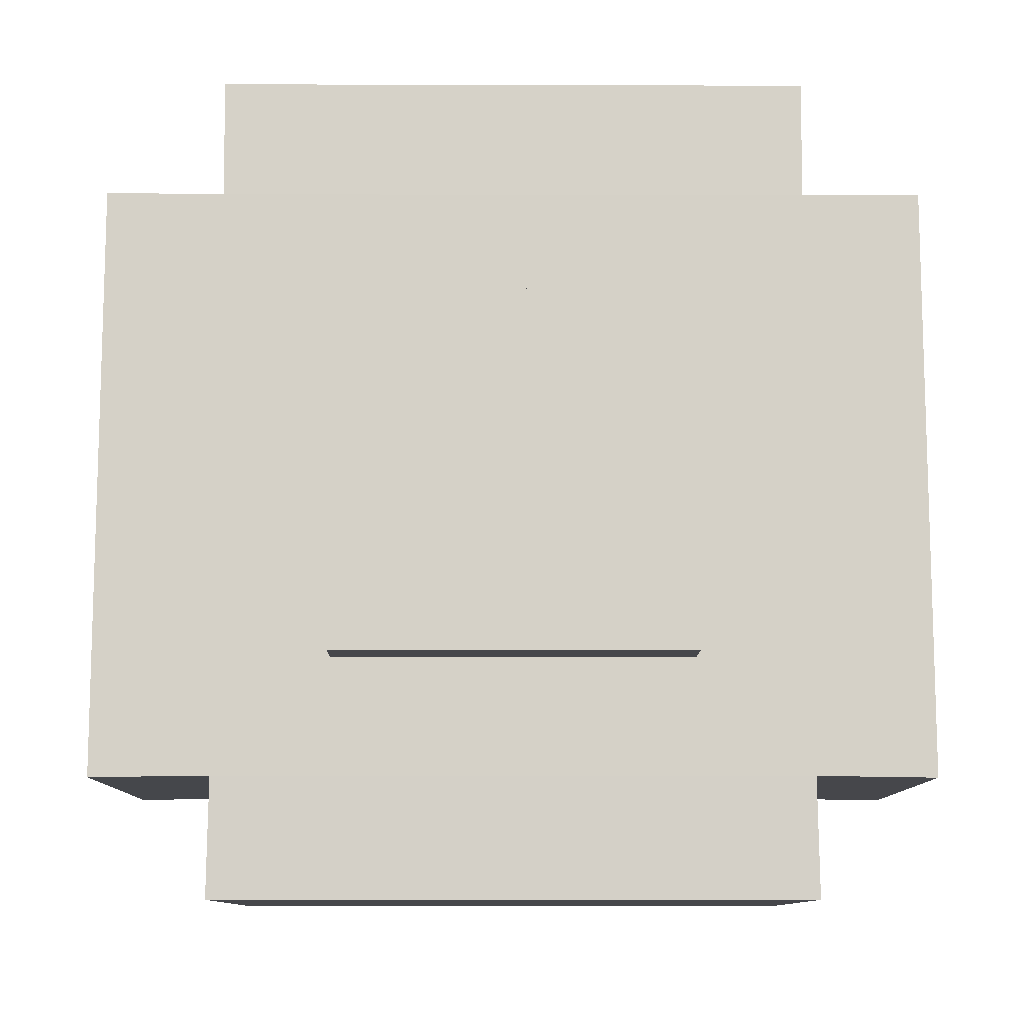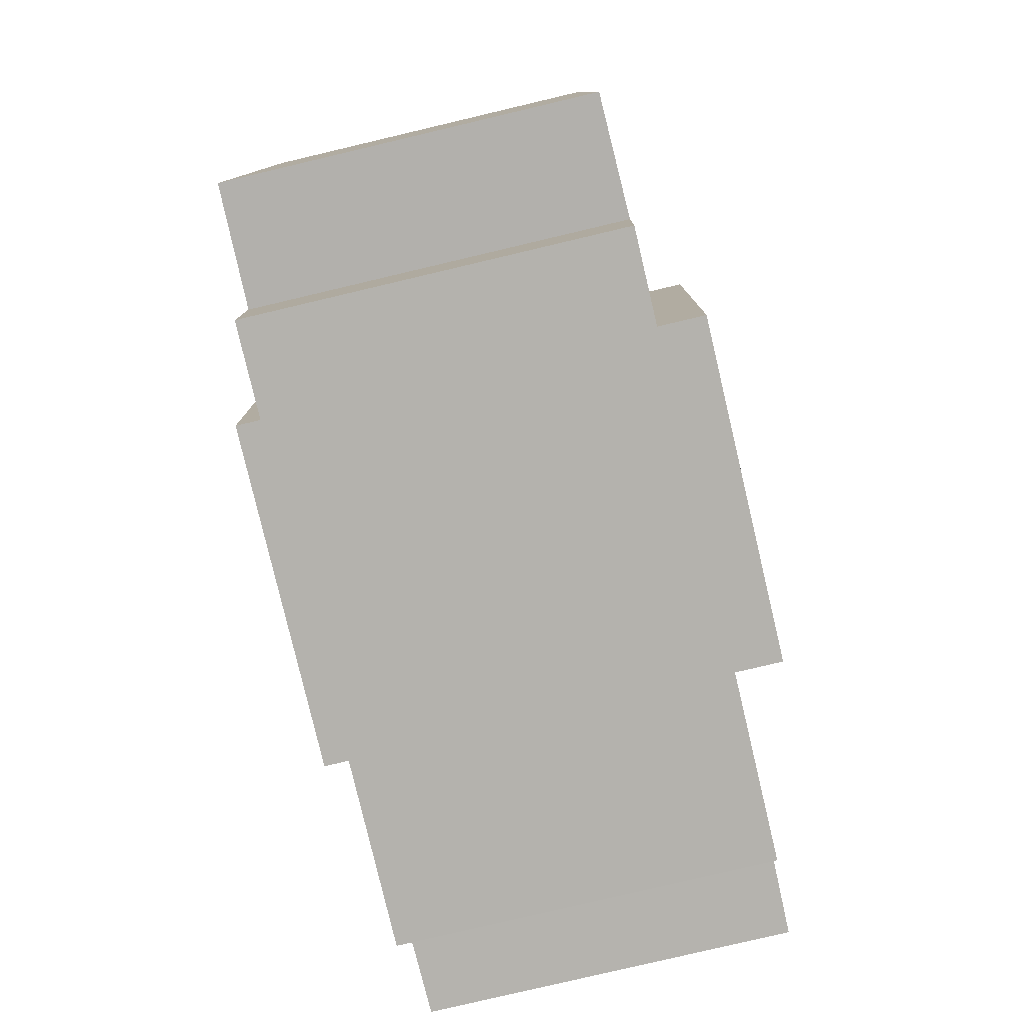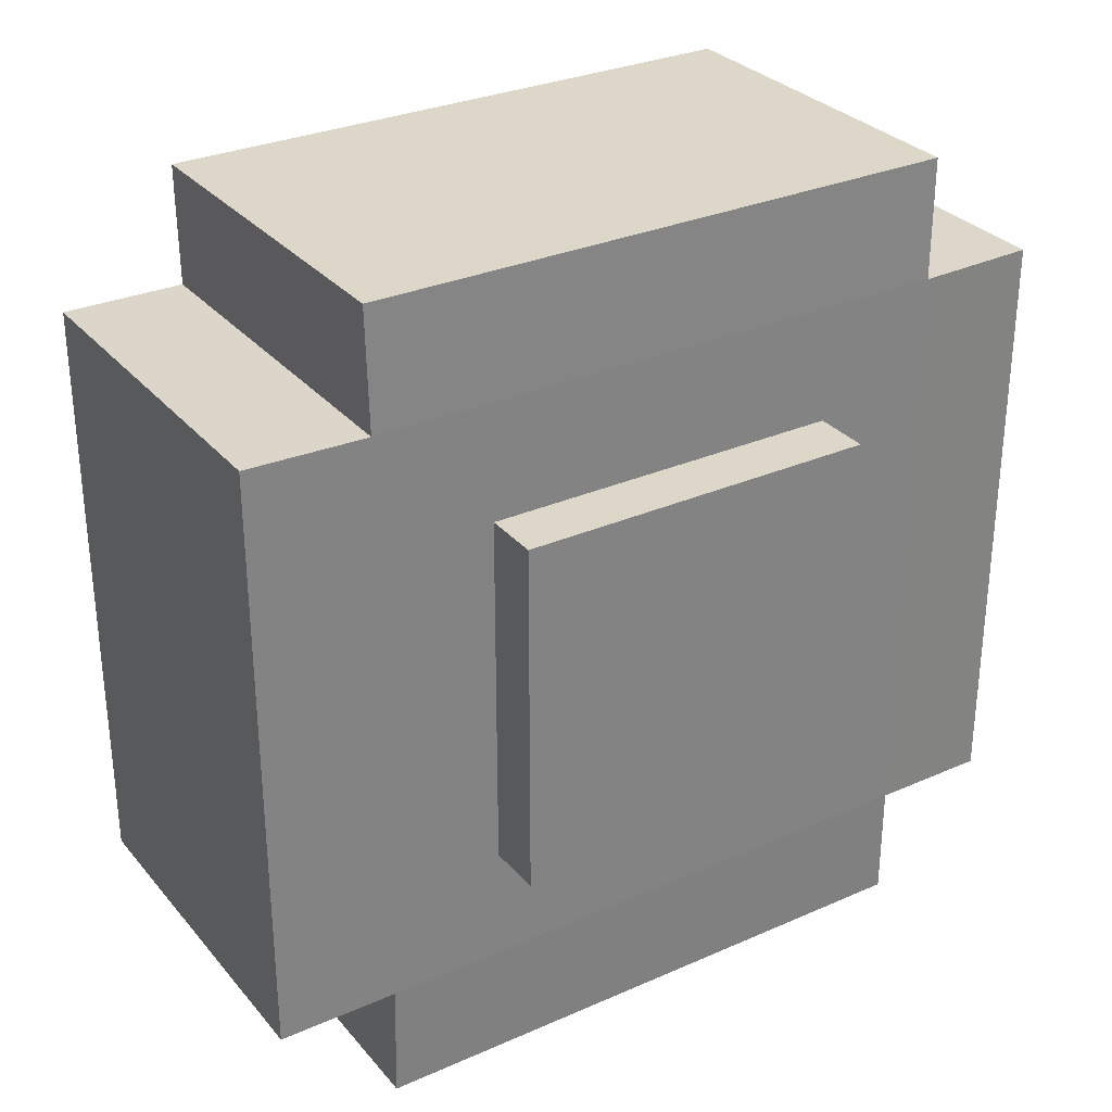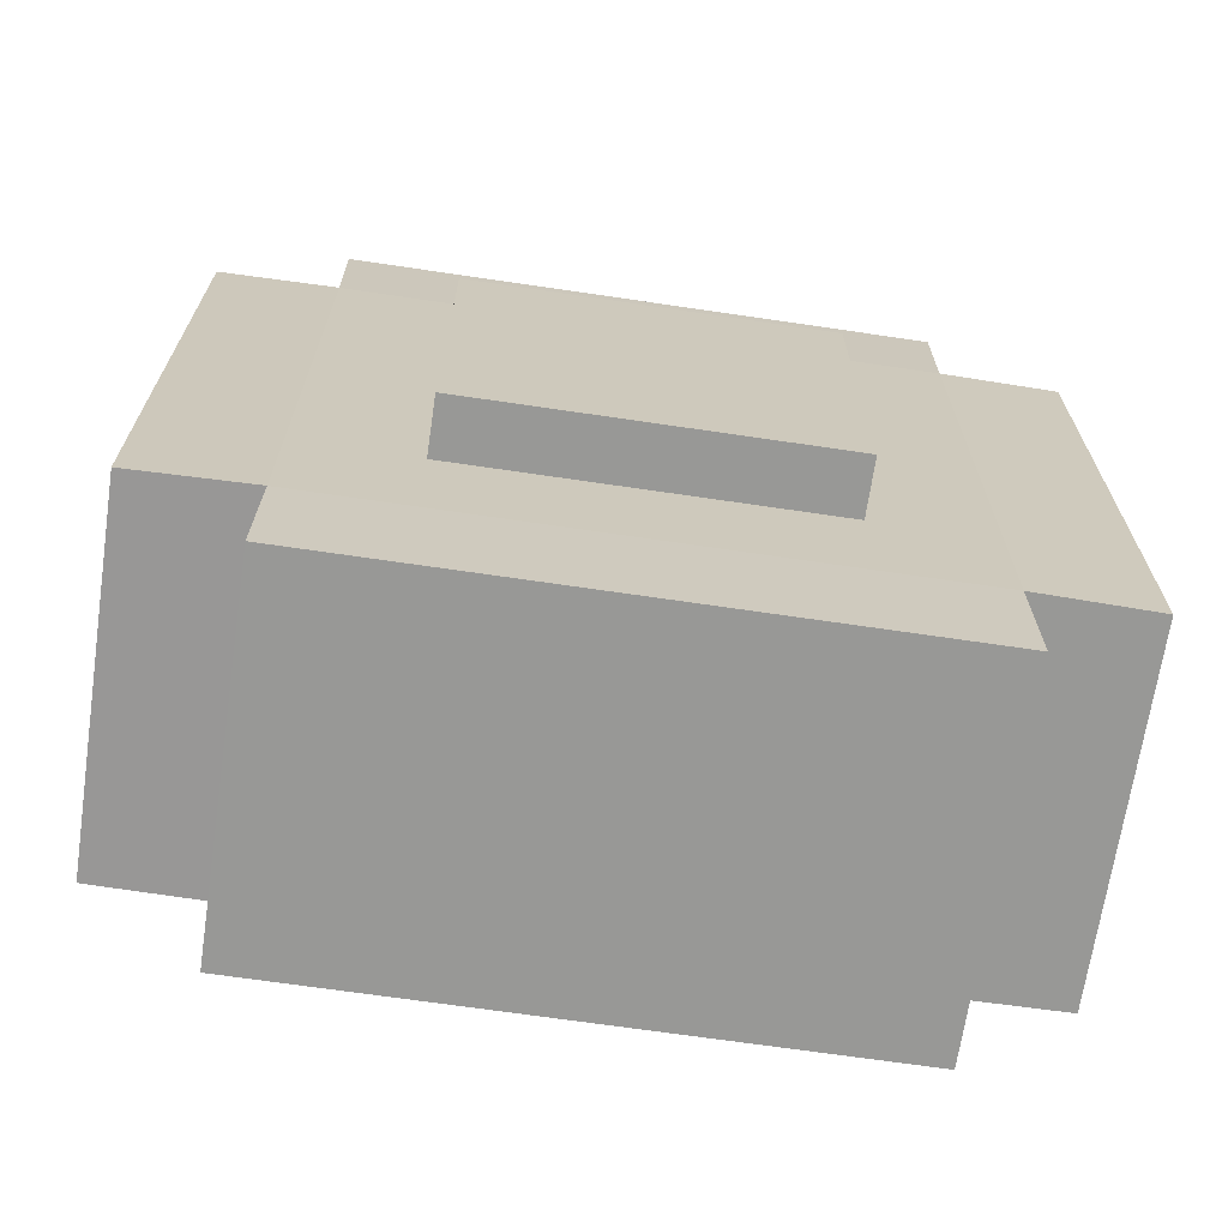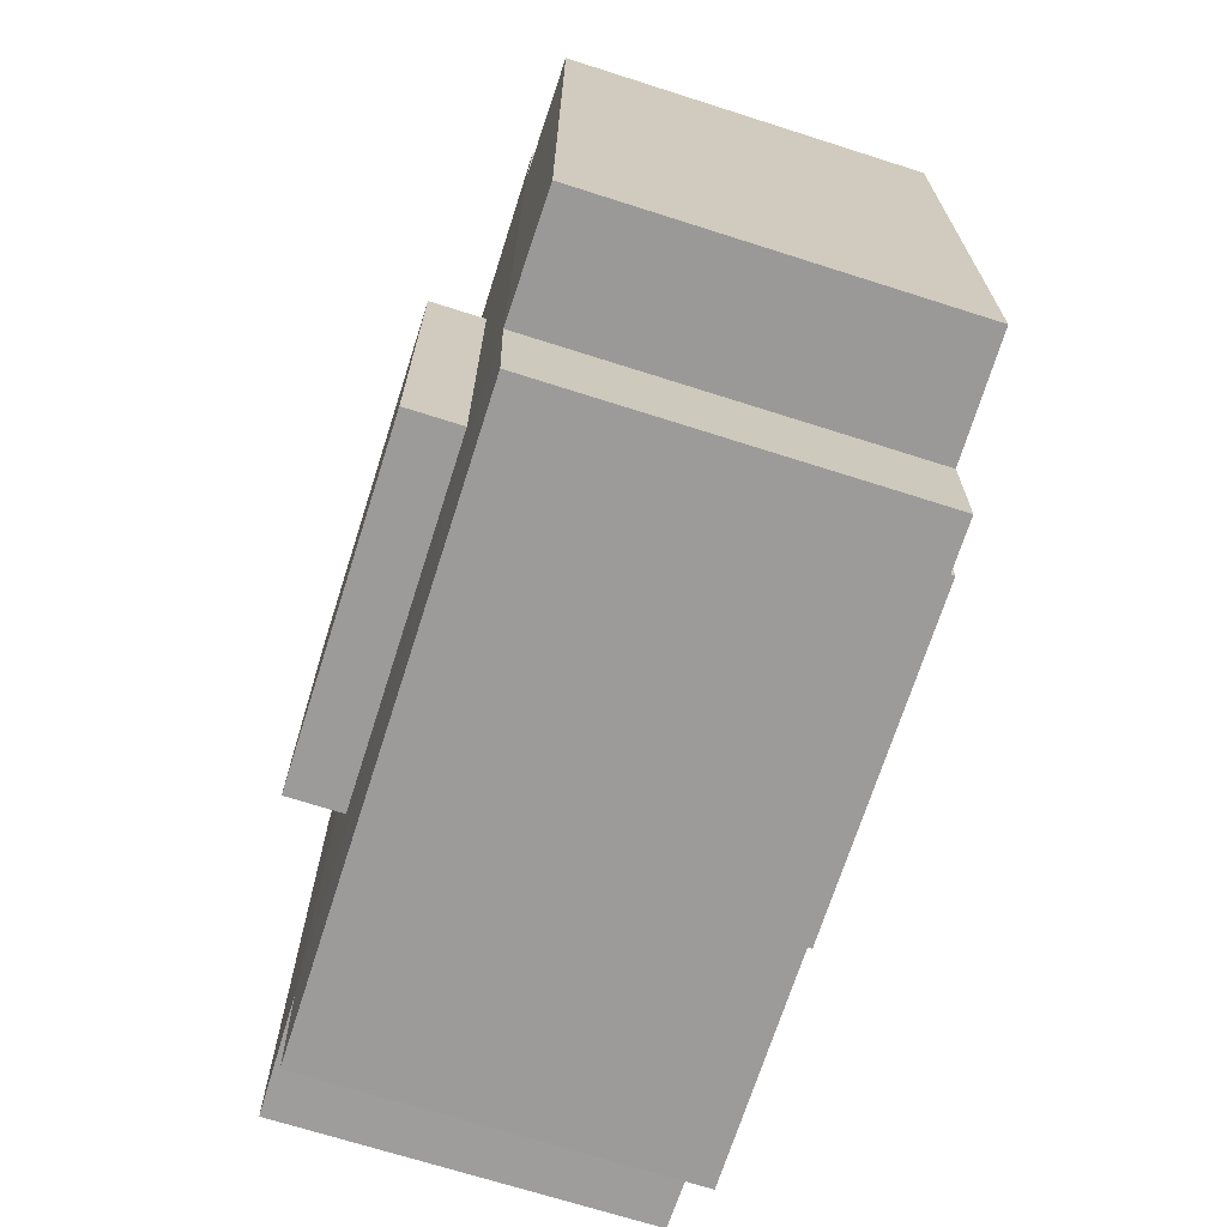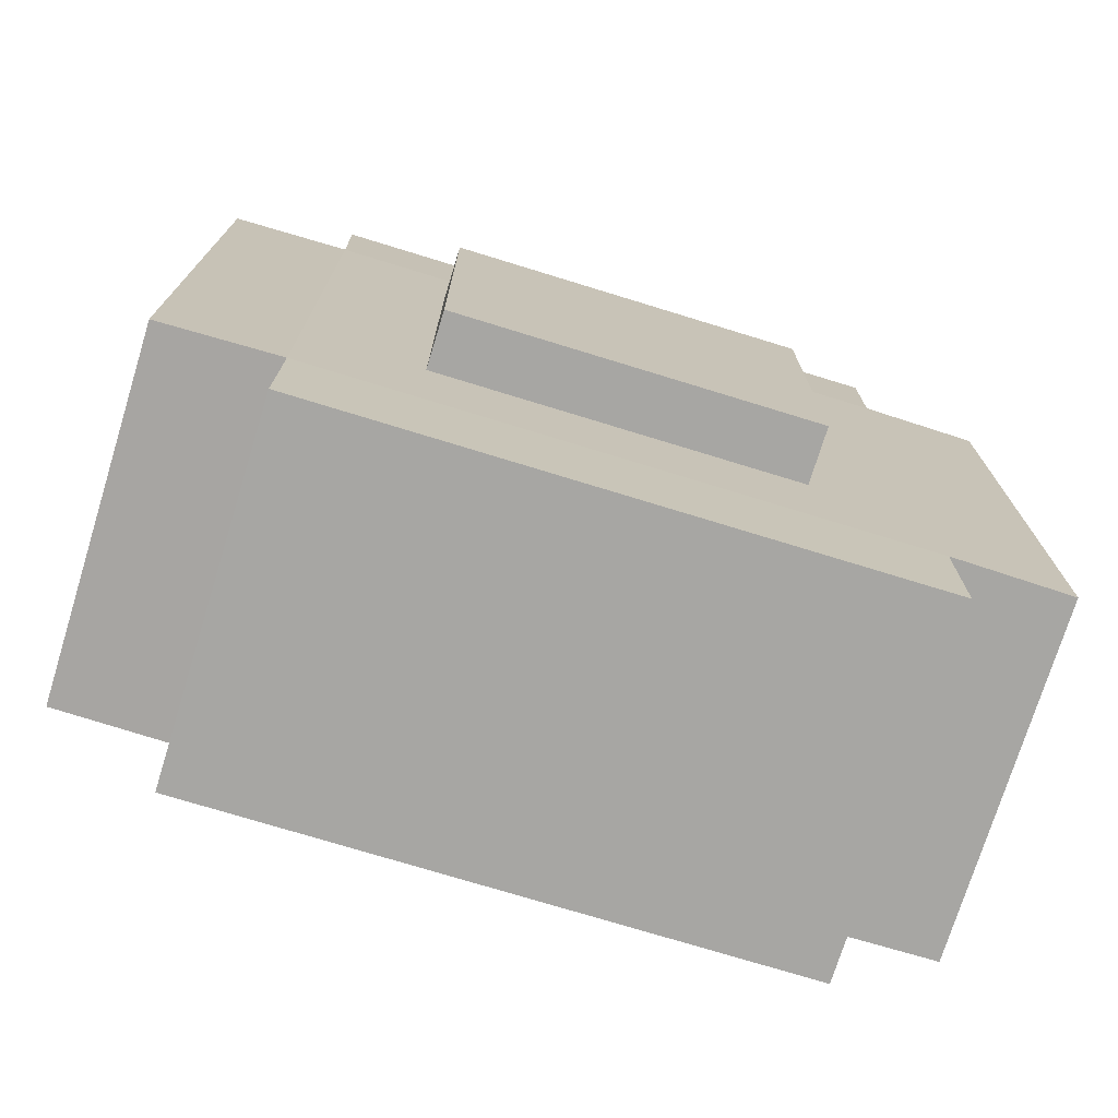
<metadata>
{"format":"obj","ext":"obj","renderer":"f3d","projection":"perspective","resolution":1024,"background":"white","views":[{"elev":-10.7,"azim":89.6,"up":"+Z"},{"elev":-79.5,"azim":-166.7,"up":"+Y"},{"elev":30.3,"azim":57.5,"up":"+Z"},{"elev":-68.4,"azim":81.6,"up":"+Y"},{"elev":-69.9,"azim":-17.7,"up":"+Y"},{"elev":-74.1,"azim":-107.1,"up":"+Y"}]}
</metadata>
<code>
o rim
v -0.125 0.09375 0.09375
v 0.125 0.09375 0.09375
v 0.125 0.09375 -0.09375
v -0.125 0.09375 -0.09375
v -0.125 -0.09375 0.09375
v 0.125 -0.09375 0.09375
v 0.125 -0.09375 -0.09375
v -0.125 -0.09375 -0.09375
f 1 2 3 4
f 5 6 2 1
f 6 7 3 2
f 7 8 4 3
f 8 7 6 5
f 8 5 1 4
o tire
v 0.09375 -0.2188 0.1562
v 0.09375 -0.2188 -0.1562
v 0.09375 -0.1562 -0.1562
v 0.09375 -0.1562 0.1562
v -0.09375 -0.2188 -0.1562
v -0.09375 -0.2188 0.1562
v -0.09375 -0.1562 0.1562
v -0.09375 -0.1562 -0.1562
v -0.09375 0.2188 0.1562
v -0.09375 0.2188 -0.1562
v -0.09375 0.1562 -0.1562
v -0.09375 0.1562 0.1562
v -0.125 0.09375 0.09375
v 0.125 0.09375 0.09375
v 0.125 0.09375 -0.09375
v -0.125 0.09375 -0.09375
v 0.09375 -0.1562 0.2188
v -0.09375 -0.1562 0.2188
v -0.09375 0.1562 0.2188
v 0.09375 0.1562 0.2188
v 0.09375 0.1562 0.1562
v 0.09375 0.2188 0.1562
v -0.125 -0.09375 0.09375
v 0.125 -0.09375 0.09375
v 0.125 -0.09375 -0.09375
v -0.125 -0.09375 -0.09375
v 0.09375 -0.1562 -0.2188
v -0.09375 -0.1562 -0.2188
v -0.09375 0.1562 -0.2188
v 0.09375 0.1562 -0.2188
v 0.09375 0.2188 -0.1562
v 0.09375 0.1562 -0.1562
f 9 10 11 12
f 13 14 15 16
f 17 18 19 20
f 13 10 9 14
f 21 22 23 24
f 15 12 25 26
f 9 12 15 14
f 20 27 28 29
f 30 17 20 29
f 31 32 22 21
f 32 33 23 22
f 33 34 24 23
f 35 36 37 38
f 34 33 32 31
f 34 31 21 24
f 37 36 16 19
f 26 27 20 15
f 39 40 19 18
f 38 37 19 40
f 36 35 11 16
f 13 16 11 10
f 26 25 28 27
f 39 30 29 40
f 28 25 12 29
f 35 38 40 11
f 16 15 20 19
f 11 40 29 12
f 17 30 39 18
o #translucent_mudAcc_tire
v 0.09555 -0.2206 0.1581
v 0.09555 -0.2206 -0.1581
v 0.09657 -0.1572 -0.1572
v 0.09657 -0.1572 0.1572
v -0.09555 -0.2206 -0.1581
v -0.09555 -0.2206 0.1581
v -0.09657 -0.1572 0.1572
v -0.09657 -0.1572 -0.1572
v -0.09555 0.2206 0.1581
v -0.09555 0.2206 -0.1581
v -0.09657 0.1572 -0.1572
v -0.09657 0.1572 0.1572
v 0.09555 -0.1581 0.2206
v -0.09555 -0.1581 0.2206
v -0.09555 0.1581 0.2206
v 0.09555 0.1581 0.2206
v 0.09657 0.1572 0.1572
v 0.09555 0.2206 0.1581
v 0.09555 -0.1581 -0.2206
v -0.09555 -0.1581 -0.2206
v -0.09555 0.1581 -0.2206
v 0.09555 0.1581 -0.2206
v 0.09555 0.2206 -0.1581
v 0.09657 0.1572 -0.1572
f 41 42 43 44
f 45 46 47 48
f 49 50 51 52
f 45 42 41 46
f 47 44 53 54
f 41 44 47 46
f 52 55 56 57
f 58 49 52 57
f 59 60 61 62
f 61 60 48 51
f 54 55 52 47
f 63 64 51 50
f 62 61 51 64
f 60 59 43 48
f 45 48 43 42
f 54 53 56 55
f 63 58 57 64
f 56 53 44 57
f 59 62 64 43
f 48 47 52 51
f 43 64 57 44
f 49 58 63 50
o #translucent_mudAcc_rim
v -0.1268 0.09555 0.09555
v 0.1268 0.09555 0.09555
v 0.1268 0.09555 -0.09555
v -0.1268 0.09555 -0.09555
v -0.1268 -0.09555 0.09555
v 0.1268 -0.09555 0.09555
v 0.1268 -0.09555 -0.09555
v -0.1268 -0.09555 -0.09555
f 65 66 67 68
f 69 70 66 65
f 70 71 67 66
f 71 72 68 67
f 72 71 70 69
f 72 69 65 68

</code>
